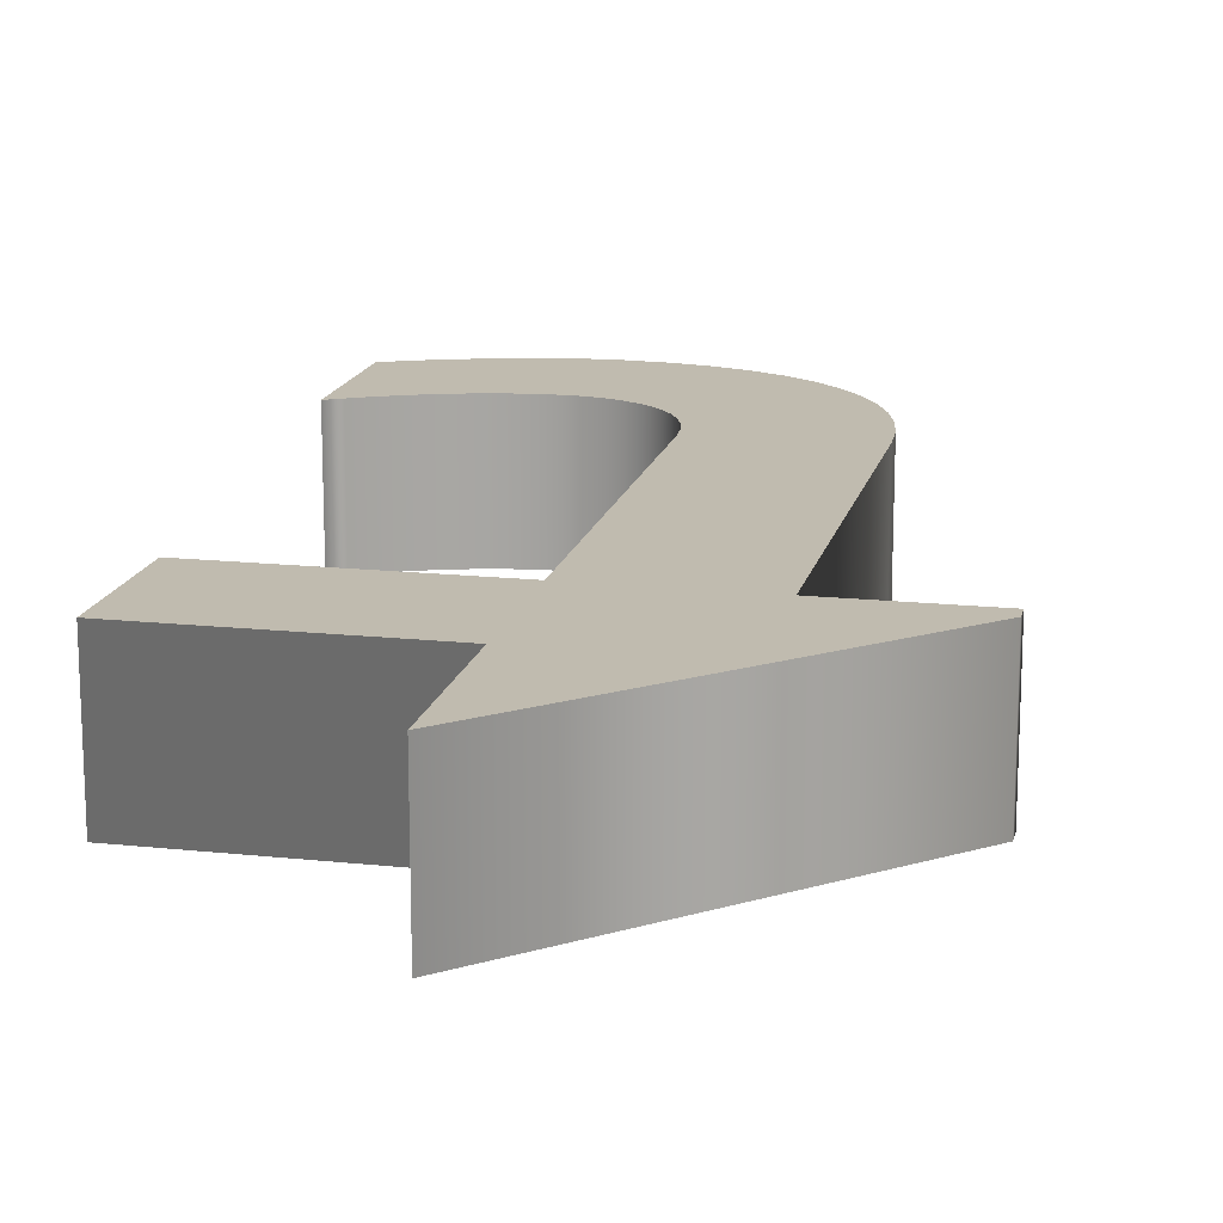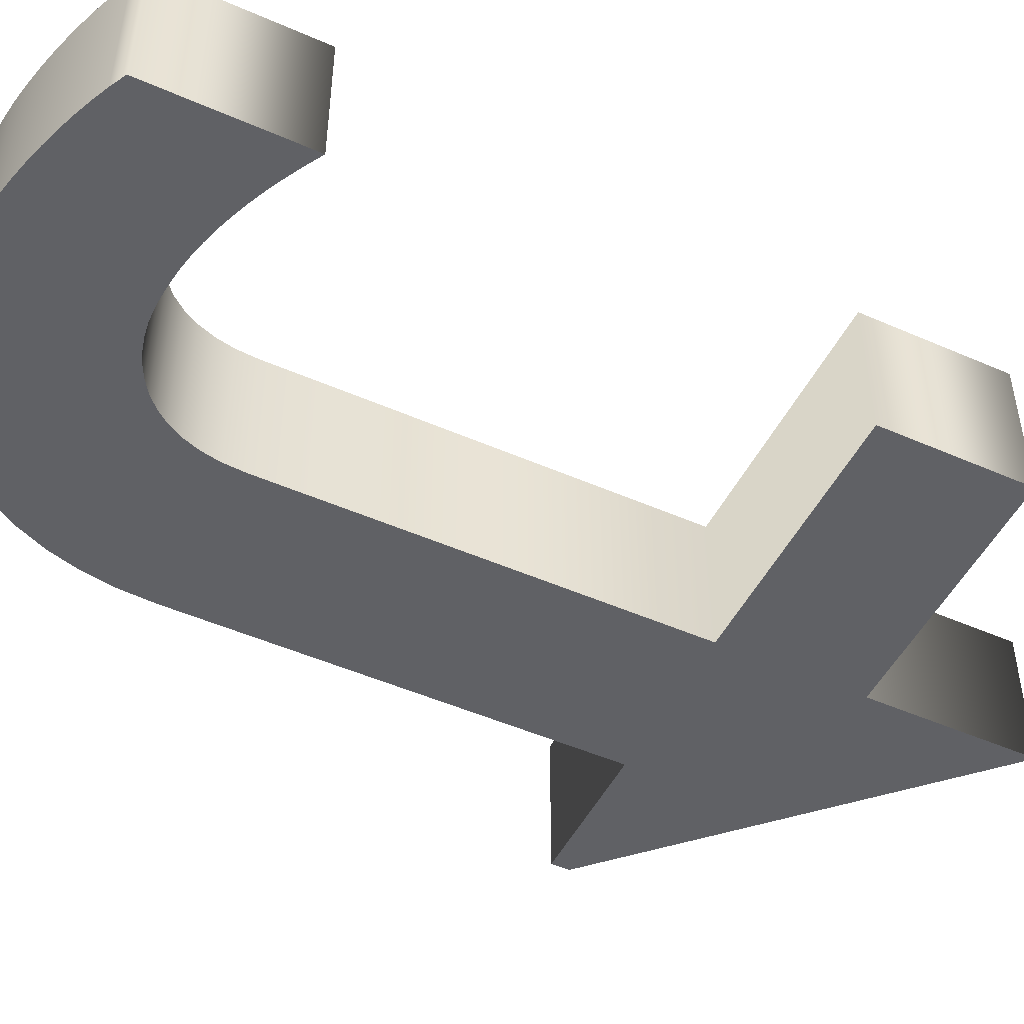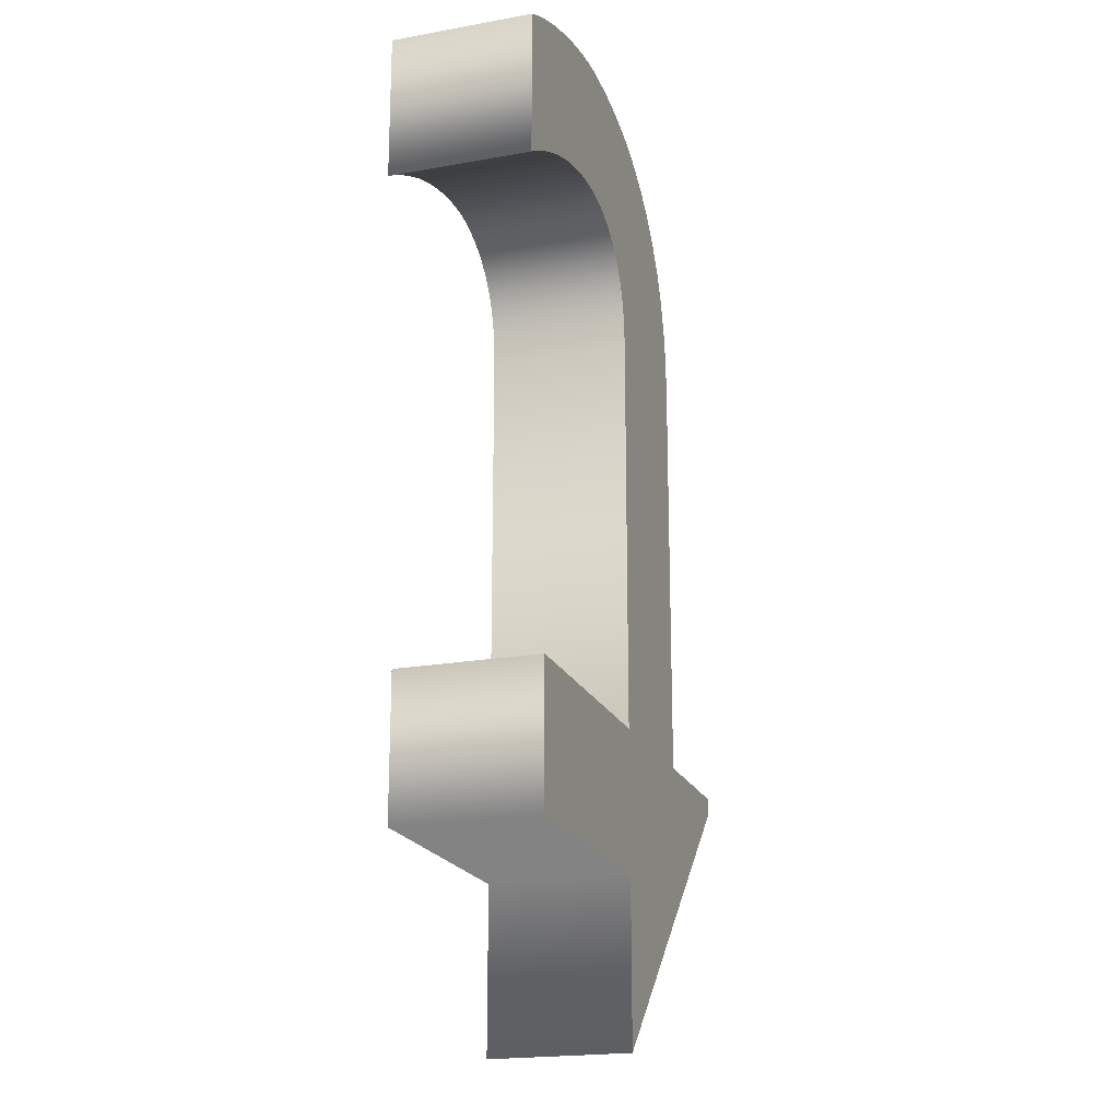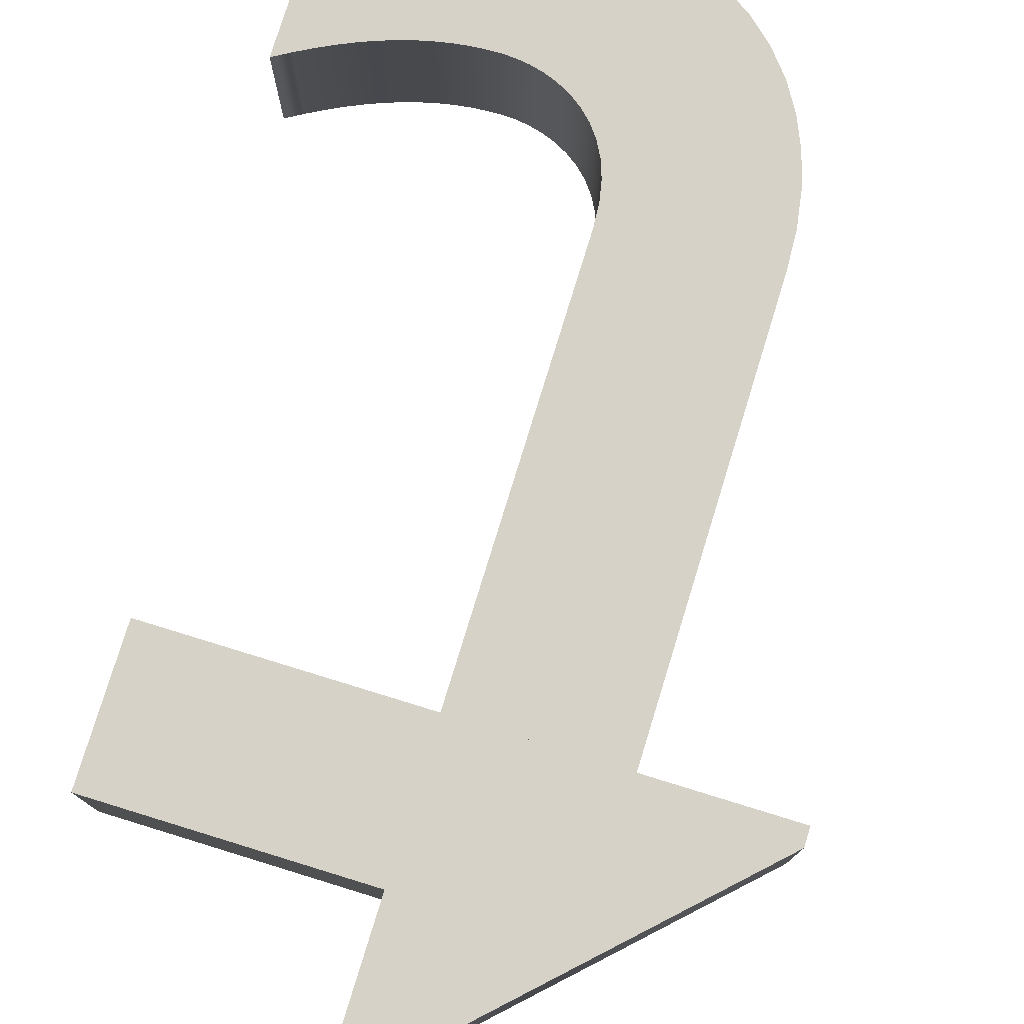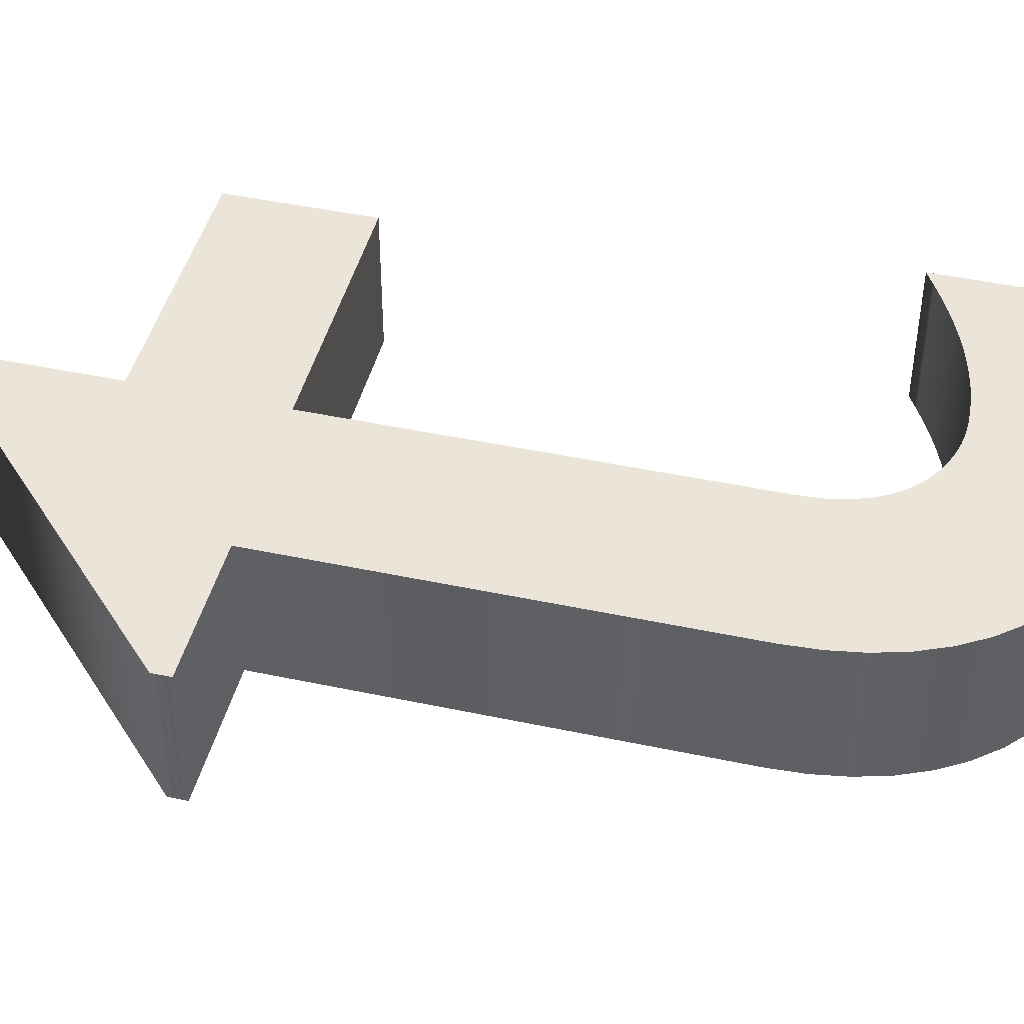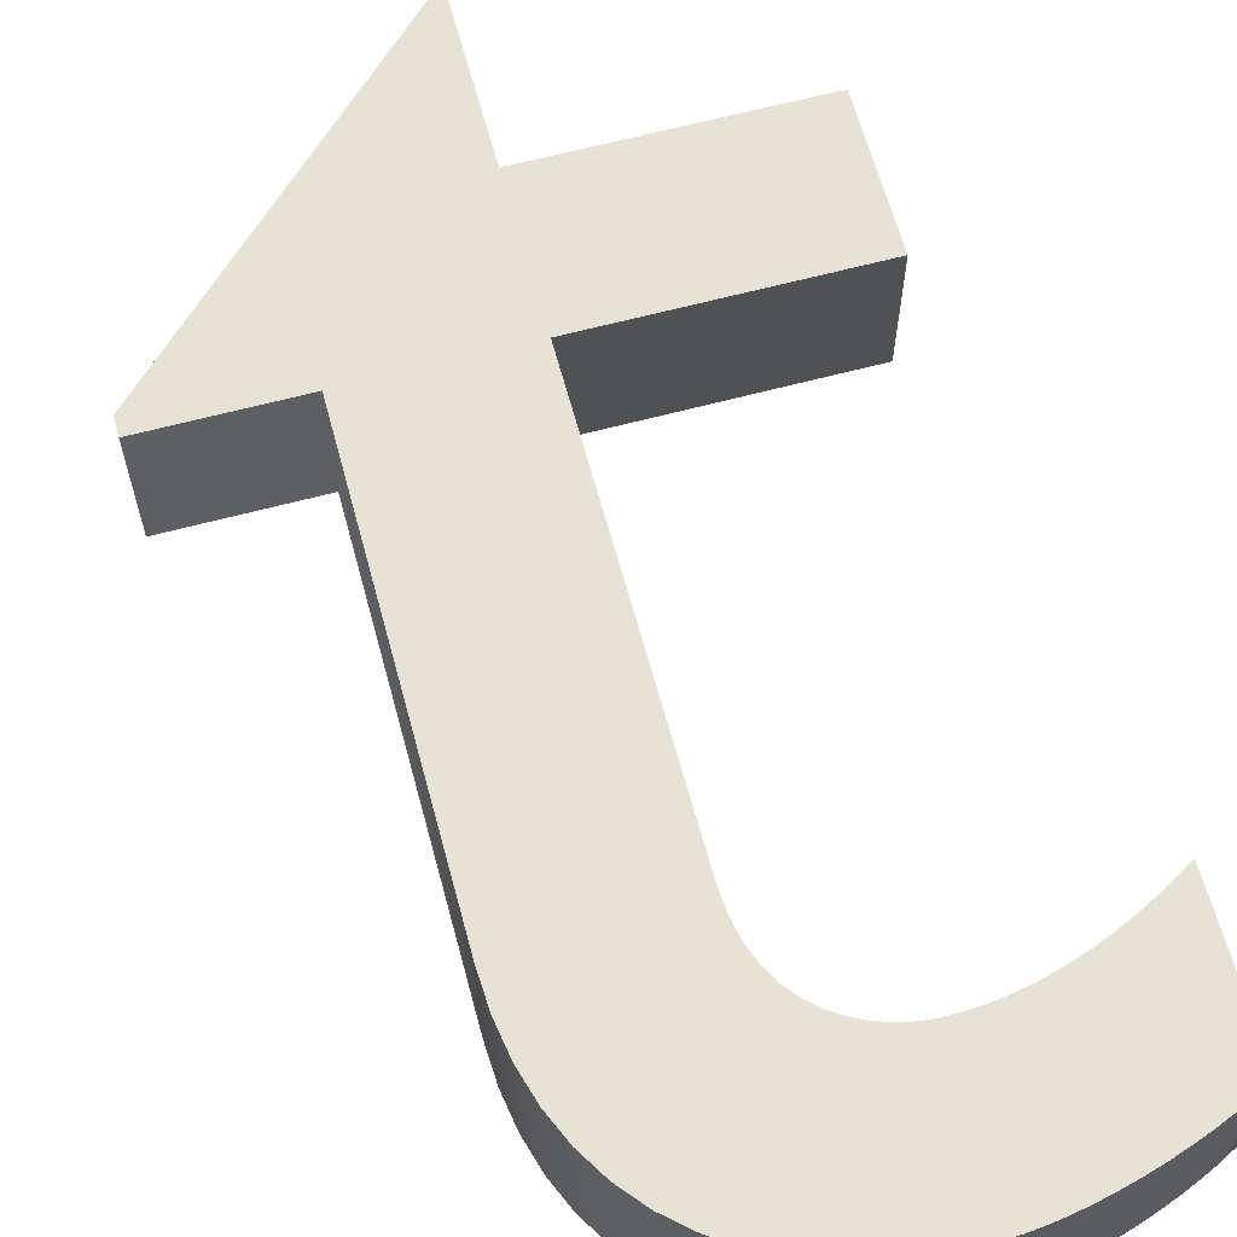
<metadata>
{"format":"obj","ext":"obj","renderer":"f3d","projection":"perspective","resolution":1024,"background":"white","views":[{"elev":16.0,"azim":-167.4,"up":"+Y"},{"elev":-49.1,"azim":64.0,"up":"+Y"},{"elev":-20.0,"azim":108.4,"up":"+Z"},{"elev":77.9,"azim":-162.9,"up":"+Y"},{"elev":44.8,"azim":-76.1,"up":"+Y"},{"elev":63.8,"azim":-15.1,"up":"+Y"}]}
</metadata>
<code>
o Text
v 0.309 0.08 -0.449
v 0.309 0.08 -0.369
v 0.167 0.08 -0.369
v 0.167 0.08 -0.139
v 0.1678 0.08 -0.1265
v 0.1699 0.08 -0.1156
v 0.1733 0.08 -0.106
v 0.1778 0.08 -0.09781
v 0.1832 0.08 -0.09088
v 0.1893 0.08 -0.08513
v 0.1959 0.08 -0.08048
v 0.2029 0.08 -0.07685
v 0.21 0.08 -0.07417
v 0.2172 0.08 -0.07236
v 0.2243 0.08 -0.07133
v 0.231 0.08 -0.071
v 0.239 0.08 -0.07123
v 0.2471 0.08 -0.07192
v 0.2552 0.08 -0.07306
v 0.2634 0.08 -0.07467
v 0.2717 0.08 -0.07673
v 0.28 0.08 -0.07925
v 0.2884 0.08 -0.08223
v 0.2969 0.08 -0.08567
v 0.3055 0.08 -0.08956
v 0.3142 0.08 -0.09392
v 0.3231 0.08 -0.09873
v 0.332 0.08 -0.104
v 0.332 0.08 -0.021
v 0.3239 0.08 -0.01684
v 0.3152 0.08 -0.01287
v 0.3061 0.08 -0.009141
v 0.2967 0.08 -0.005667
v 0.287 0.08 -0.002484
v 0.2772 0.08 0.000375
v 0.2675 0.08 0.00288
v 0.258 0.08 0.005
v 0.2487 0.08 0.006703
v 0.2399 0.08 0.007958
v 0.2316 0.08 0.008734
v 0.224 0.08 0.009
v 0.2008 0.08 0.007773
v 0.1795 0.08 0.004181
v 0.1603 0.08 -0.001641
v 0.143 0.08 -0.009556
v 0.1278 0.08 -0.01943
v 0.1146 0.08 -0.03112
v 0.1034 0.08 -0.04451
v 0.0943 0.08 -0.05944
v 0.08717 0.08 -0.0758
v 0.08208 0.08 -0.09343
v 0.07902 0.08 -0.1122
v 0.078 0.08 -0.132
v 0.078 0.08 -0.369
v 0 0.08 -0.369
v 0 0.08 -0.379
v 0.167 0.08 -0.542
v 0.167 0.08 -0.449
v 0.309 0 -0.449
v 0.309 0 -0.369
v 0.167 0 -0.369
v 0.167 0 -0.139
v 0.1678 0 -0.1265
v 0.1699 0 -0.1156
v 0.1733 0 -0.106
v 0.1778 0 -0.09781
v 0.1832 0 -0.09088
v 0.1893 0 -0.08513
v 0.1959 0 -0.08048
v 0.2029 0 -0.07685
v 0.21 0 -0.07417
v 0.2172 0 -0.07236
v 0.2243 0 -0.07133
v 0.231 0 -0.071
v 0.239 0 -0.07123
v 0.2471 0 -0.07192
v 0.2552 0 -0.07306
v 0.2634 0 -0.07467
v 0.2717 0 -0.07673
v 0.28 0 -0.07925
v 0.2884 0 -0.08223
v 0.2969 0 -0.08567
v 0.3055 0 -0.08956
v 0.3142 0 -0.09392
v 0.3231 0 -0.09873
v 0.332 0 -0.104
v 0.332 0 -0.021
v 0.3239 0 -0.01684
v 0.3152 0 -0.01287
v 0.3061 0 -0.009141
v 0.2967 0 -0.005667
v 0.287 0 -0.002484
v 0.2772 0 0.000375
v 0.2675 0 0.00288
v 0.258 0 0.005
v 0.2487 0 0.006703
v 0.2399 0 0.007958
v 0.2316 0 0.008734
v 0.224 0 0.009
v 0.2008 0 0.007773
v 0.1795 0 0.004181
v 0.1603 0 -0.001641
v 0.143 0 -0.009556
v 0.1278 0 -0.01943
v 0.1146 0 -0.03112
v 0.1034 0 -0.04451
v 0.0943 0 -0.05944
v 0.08717 0 -0.0758
v 0.08208 0 -0.09343
v 0.07902 0 -0.1122
v 0.078 0 -0.132
v 0.078 0 -0.369
v 0 0 -0.369
v 0 0 -0.379
v 0.167 0 -0.542
v 0.167 0 -0.449
v 0.309 0 -0.449
v 0.309 0.08 -0.449
v 0.309 0 -0.369
v 0.309 0.08 -0.369
v 0.167 0 -0.369
v 0.167 0.08 -0.369
v 0.167 0 -0.139
v 0.167 0.08 -0.139
v 0.1678 0 -0.1265
v 0.1678 0.08 -0.1265
v 0.1699 0 -0.1156
v 0.1699 0.08 -0.1156
v 0.1733 0 -0.106
v 0.1733 0.08 -0.106
v 0.1778 0 -0.09781
v 0.1778 0.08 -0.09781
v 0.1832 0 -0.09088
v 0.1832 0.08 -0.09088
v 0.1893 0 -0.08513
v 0.1893 0.08 -0.08513
v 0.1959 0 -0.08048
v 0.1959 0.08 -0.08048
v 0.2029 0 -0.07685
v 0.2029 0.08 -0.07685
v 0.21 0 -0.07417
v 0.21 0.08 -0.07417
v 0.2172 0 -0.07236
v 0.2172 0.08 -0.07236
v 0.2243 0 -0.07133
v 0.2243 0.08 -0.07133
v 0.231 0 -0.071
v 0.231 0.08 -0.071
v 0.239 0 -0.07123
v 0.239 0.08 -0.07123
v 0.2471 0 -0.07192
v 0.2471 0.08 -0.07192
v 0.2552 0 -0.07306
v 0.2552 0.08 -0.07306
v 0.2634 0 -0.07467
v 0.2634 0.08 -0.07467
v 0.2717 0 -0.07673
v 0.2717 0.08 -0.07673
v 0.28 0 -0.07925
v 0.28 0.08 -0.07925
v 0.2884 0 -0.08223
v 0.2884 0.08 -0.08223
v 0.2969 0 -0.08567
v 0.2969 0.08 -0.08567
v 0.3055 0 -0.08956
v 0.3055 0.08 -0.08956
v 0.3142 0 -0.09392
v 0.3142 0.08 -0.09392
v 0.3231 0 -0.09873
v 0.3231 0.08 -0.09873
v 0.332 0 -0.104
v 0.332 0.08 -0.104
v 0.332 0 -0.021
v 0.332 0.08 -0.021
v 0.3239 0 -0.01684
v 0.3239 0.08 -0.01684
v 0.3152 0 -0.01287
v 0.3152 0.08 -0.01287
v 0.3061 0 -0.009141
v 0.3061 0.08 -0.009141
v 0.2967 0 -0.005667
v 0.2967 0.08 -0.005667
v 0.287 0 -0.002484
v 0.287 0.08 -0.002484
v 0.2772 0 0.000375
v 0.2772 0.08 0.000375
v 0.2675 0 0.00288
v 0.2675 0.08 0.00288
v 0.258 0 0.005
v 0.258 0.08 0.005
v 0.2487 0 0.006703
v 0.2487 0.08 0.006703
v 0.2399 0 0.007958
v 0.2399 0.08 0.007958
v 0.2316 0 0.008734
v 0.2316 0.08 0.008734
v 0.224 0 0.009
v 0.224 0.08 0.009
v 0.2008 0 0.007773
v 0.2008 0.08 0.007773
v 0.1795 0 0.004181
v 0.1795 0.08 0.004181
v 0.1603 0 -0.001641
v 0.1603 0.08 -0.001641
v 0.143 0 -0.009556
v 0.143 0.08 -0.009556
v 0.1278 0 -0.01943
v 0.1278 0.08 -0.01943
v 0.1146 0 -0.03112
v 0.1146 0.08 -0.03112
v 0.1034 0 -0.04451
v 0.1034 0.08 -0.04451
v 0.0943 0 -0.05944
v 0.0943 0.08 -0.05944
v 0.08717 0 -0.0758
v 0.08717 0.08 -0.0758
v 0.08208 0 -0.09343
v 0.08208 0.08 -0.09343
v 0.07902 0 -0.1122
v 0.07902 0.08 -0.1122
v 0.078 0 -0.132
v 0.078 0.08 -0.132
v 0.078 0 -0.369
v 0.078 0.08 -0.369
v 0 0 -0.369
v 0 0.08 -0.369
v 0 0 -0.379
v 0 0.08 -0.379
v 0.167 0 -0.542
v 0.167 0.08 -0.542
v 0.167 0 -0.449
v 0.167 0.08 -0.449
f 56 58 57
f 56 1 58
f 56 2 1
f 55 2 56
f 54 2 55
f 53 3 54
f 3 2 54
f 53 4 3
f 53 5 4
f 52 5 53
f 52 6 5
f 52 7 6
f 51 7 52
f 51 8 7
f 27 29 28
f 26 29 27
f 51 9 8
f 25 29 26
f 50 9 51
f 50 10 9
f 24 29 25
f 23 29 24
f 50 11 10
f 22 29 23
f 50 12 11
f 21 29 22
f 50 13 12
f 20 29 21
f 49 13 50
f 19 29 20
f 49 14 13
f 18 29 19
f 49 15 14
f 17 29 18
f 49 16 15
f 16 29 17
f 49 29 16
f 48 29 49
f 47 29 48
f 46 29 47
f 46 30 29
f 45 30 46
f 45 31 30
f 45 32 31
f 44 32 45
f 44 33 32
f 44 34 33
f 44 35 34
f 43 35 44
f 43 36 35
f 43 37 36
f 42 37 43
f 42 38 37
f 42 39 38
f 41 39 42
f 41 40 39
f 114 115 116
f 114 116 59
f 114 59 60
f 113 114 60
f 112 113 60
f 111 112 61
f 61 112 60
f 111 61 62
f 111 62 63
f 110 111 63
f 110 63 64
f 110 64 65
f 109 110 65
f 109 65 66
f 85 86 87
f 84 85 87
f 109 66 67
f 83 84 87
f 108 109 67
f 108 67 68
f 82 83 87
f 81 82 87
f 108 68 69
f 80 81 87
f 108 69 70
f 79 80 87
f 108 70 71
f 78 79 87
f 107 108 71
f 77 78 87
f 107 71 72
f 76 77 87
f 107 72 73
f 75 76 87
f 107 73 74
f 74 75 87
f 107 74 87
f 106 107 87
f 105 106 87
f 104 105 87
f 104 87 88
f 103 104 88
f 103 88 89
f 103 89 90
f 102 103 90
f 102 90 91
f 102 91 92
f 102 92 93
f 101 102 93
f 101 93 94
f 101 94 95
f 100 101 95
f 100 95 96
f 100 96 97
f 99 100 97
f 99 97 98
f 118 120 119 117
f 120 122 121 119
f 122 124 123 121
f 124 126 125 123
f 126 128 127 125
f 128 130 129 127
f 130 132 131 129
f 132 134 133 131
f 134 136 135 133
f 136 138 137 135
f 138 140 139 137
f 140 142 141 139
f 142 144 143 141
f 144 146 145 143
f 146 148 147 145
f 148 150 149 147
f 150 152 151 149
f 152 154 153 151
f 154 156 155 153
f 156 158 157 155
f 158 160 159 157
f 160 162 161 159
f 162 164 163 161
f 164 166 165 163
f 166 168 167 165
f 168 170 169 167
f 170 172 171 169
f 172 174 173 171
f 174 176 175 173
f 176 178 177 175
f 178 180 179 177
f 180 182 181 179
f 182 184 183 181
f 184 186 185 183
f 186 188 187 185
f 188 190 189 187
f 190 192 191 189
f 192 194 193 191
f 194 196 195 193
f 196 198 197 195
f 198 200 199 197
f 200 202 201 199
f 202 204 203 201
f 204 206 205 203
f 206 208 207 205
f 208 210 209 207
f 210 212 211 209
f 212 214 213 211
f 214 216 215 213
f 216 218 217 215
f 218 220 219 217
f 220 222 221 219
f 222 224 223 221
f 224 226 225 223
f 226 228 227 225
f 228 230 229 227
f 230 232 231 229
f 232 118 117 231

</code>
